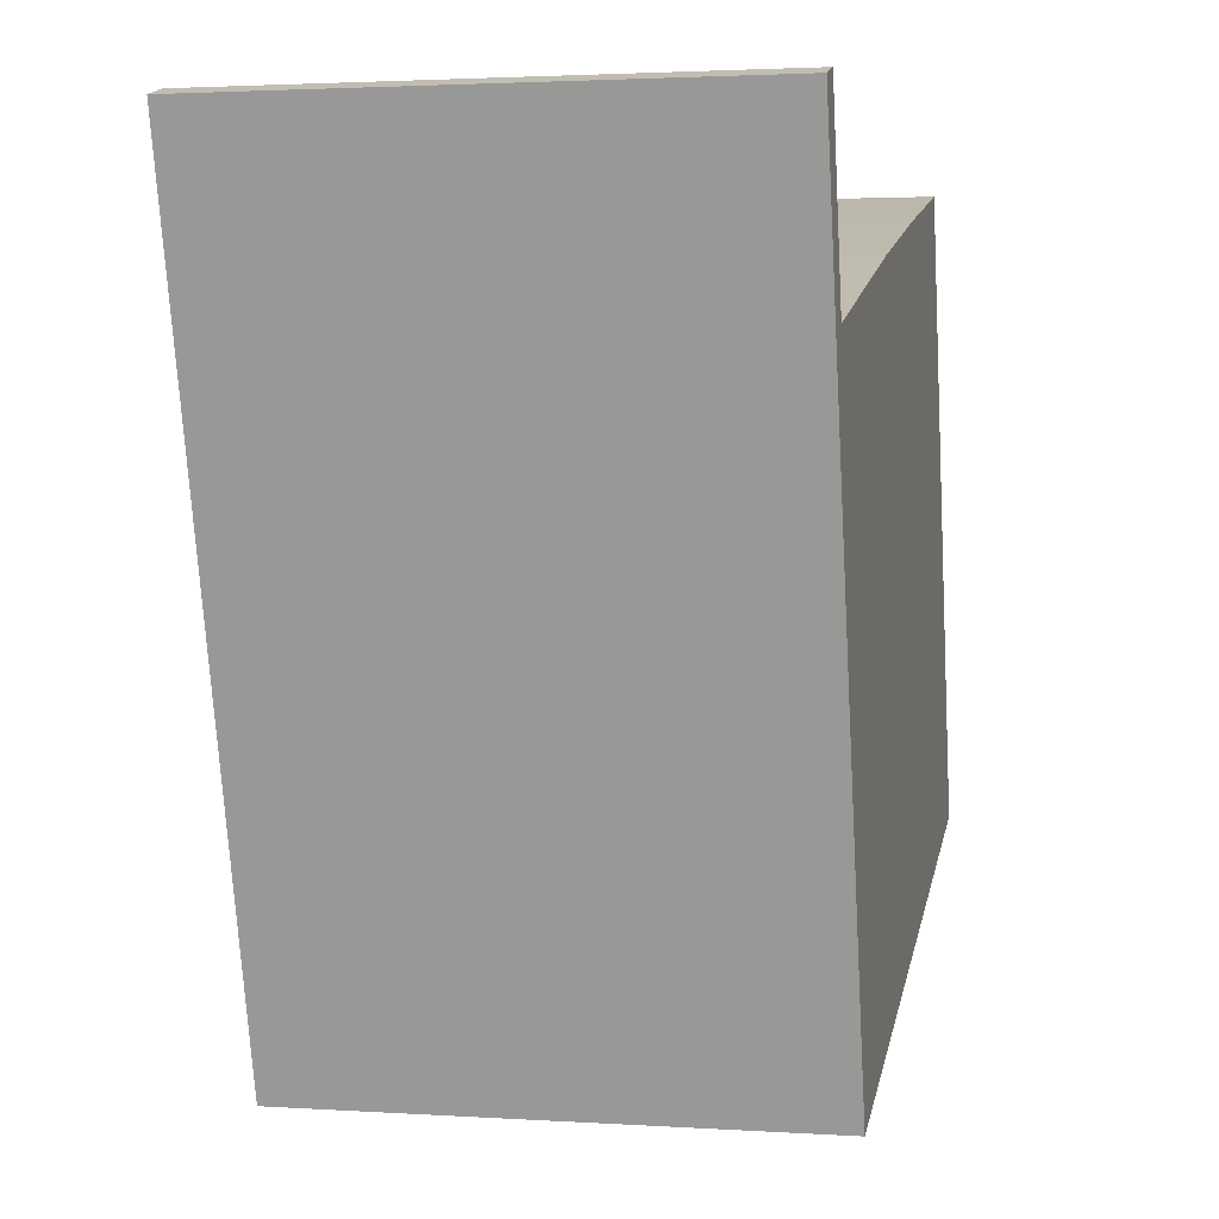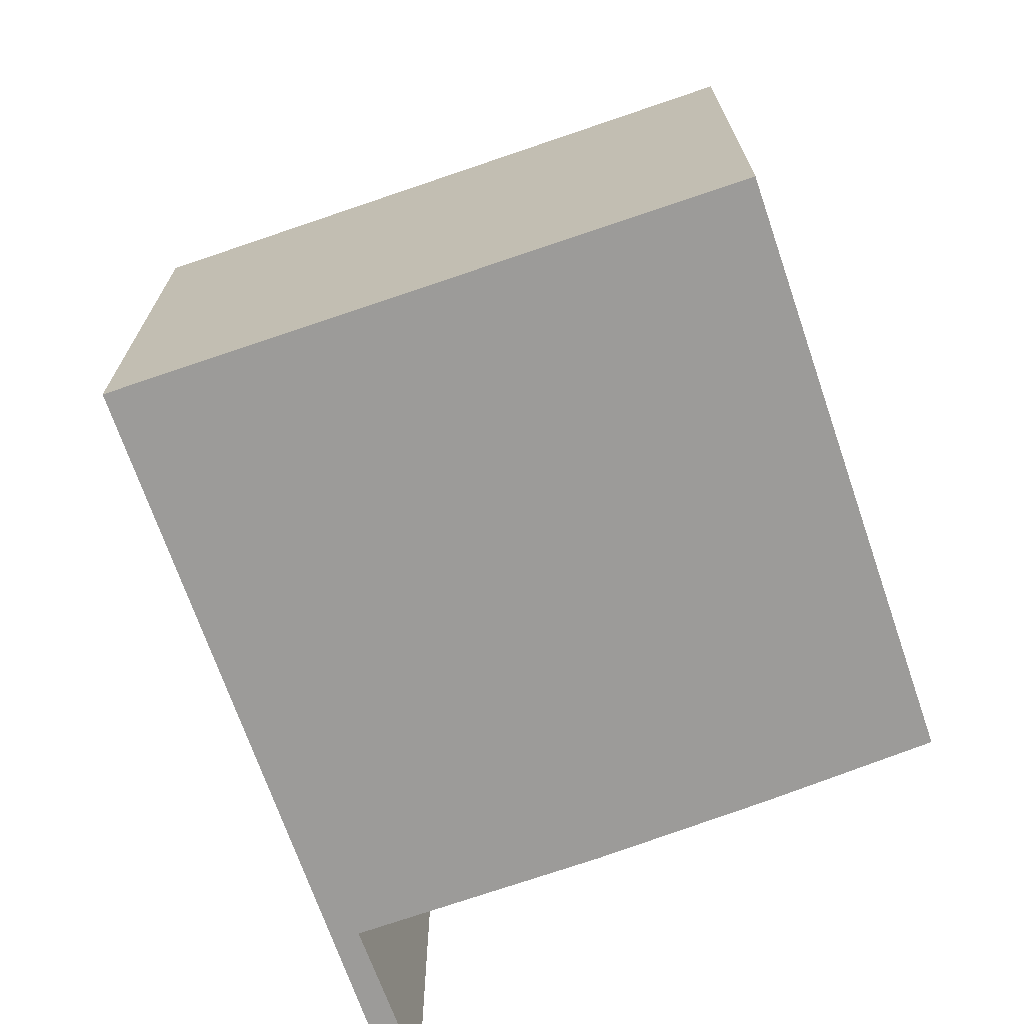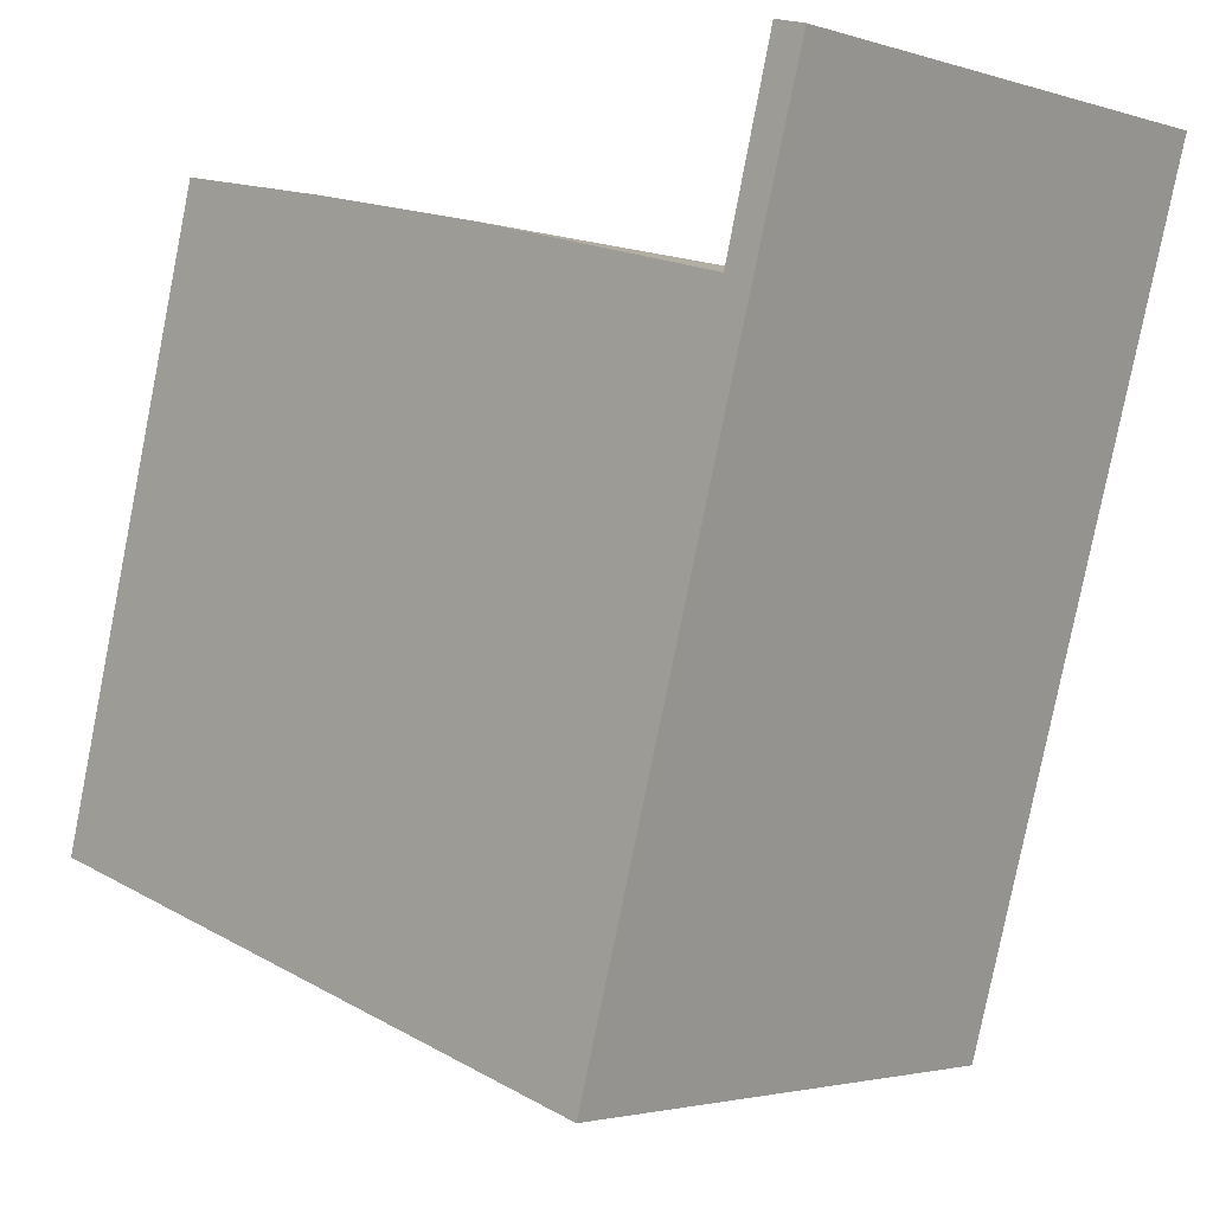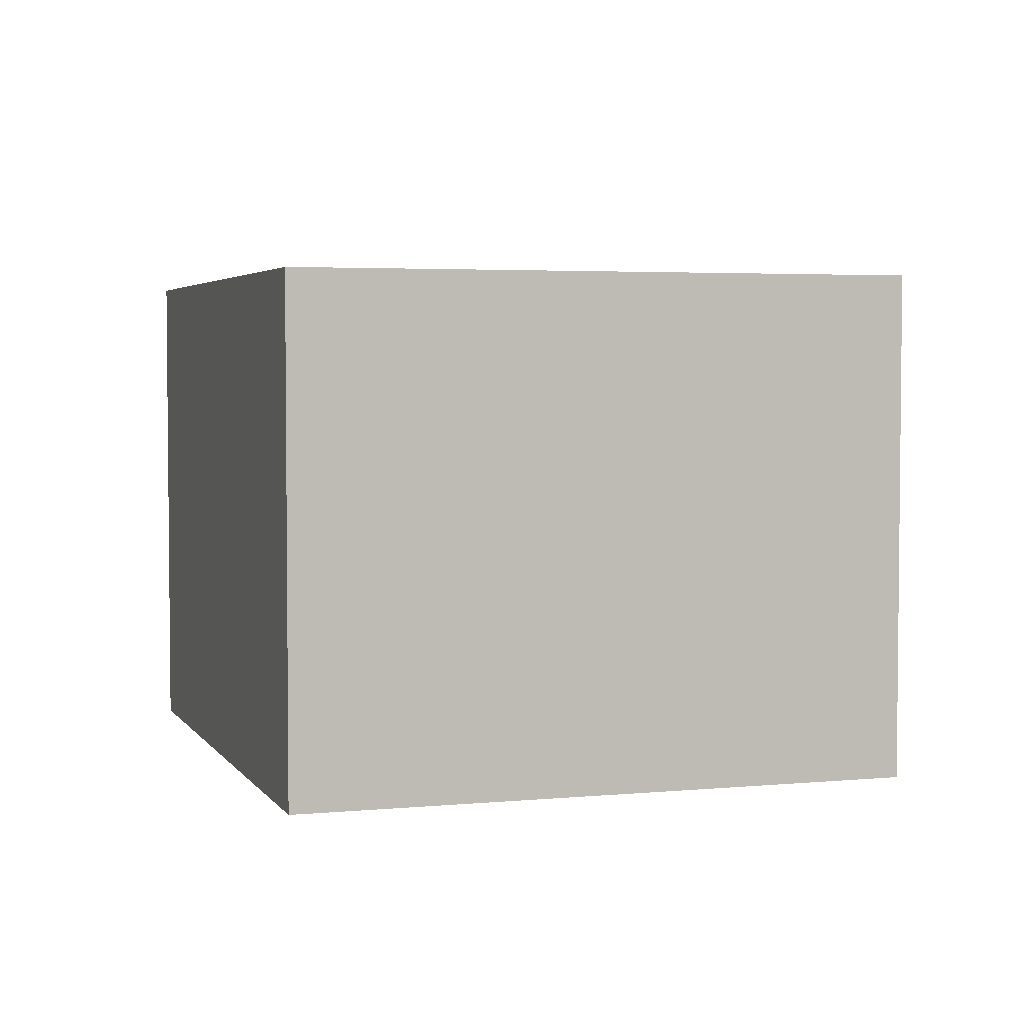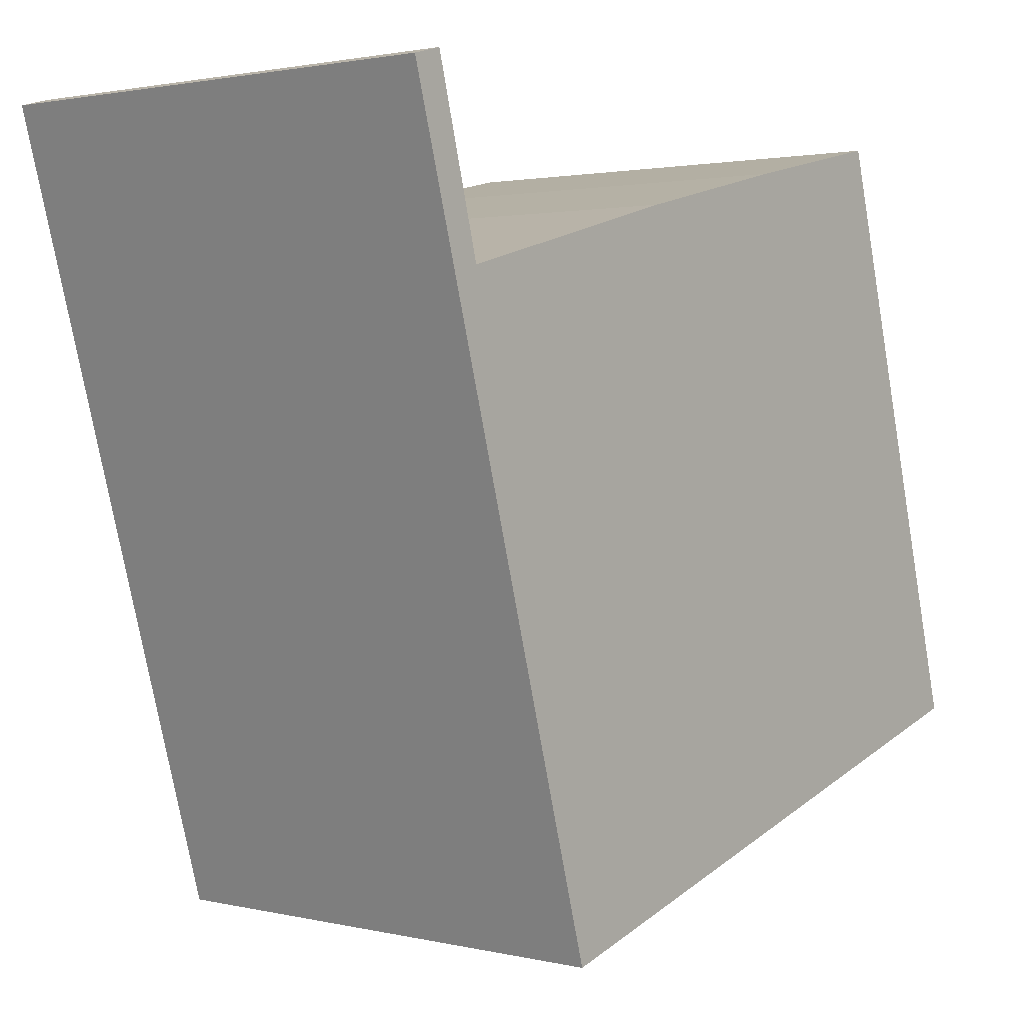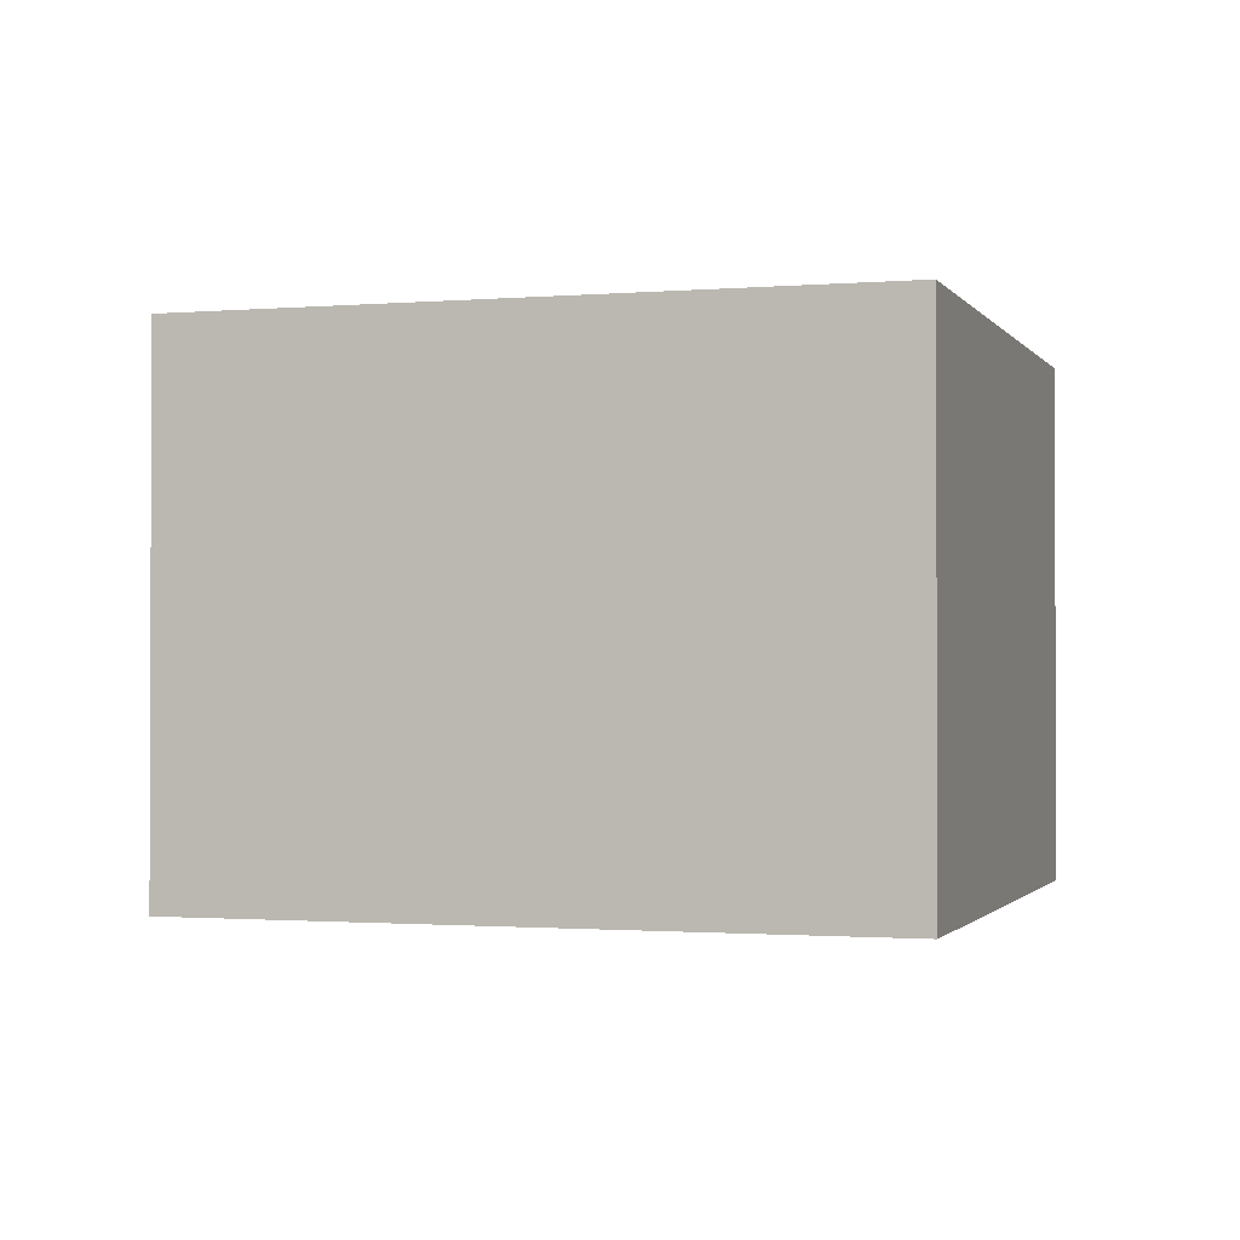
<metadata>
{"format":"obj","ext":"obj","renderer":"f3d","projection":"perspective","resolution":1024,"background":"white","views":[{"elev":2.5,"azim":102.6,"up":"+Z"},{"elev":-69.7,"azim":-145.4,"up":"+Y"},{"elev":-2.4,"azim":43.3,"up":"+Z"},{"elev":3.7,"azim":-92.3,"up":"+Y"},{"elev":1.9,"azim":129.4,"up":"+Z"},{"elev":-1.2,"azim":-147.1,"up":"+Y"}]}
</metadata>
<code>
v  3.4 2.681 -0.957
v  4.443 2.681 3.34
v  4.606 2.681 3.295
v  4.19 2.681 2.391
v  2.801 2.681 2.762
v  1.823 2.681 2.996
v  0.889 2.681 3.202
v  0 2.681 1.642e-16
v  1.823 -1.835e-16 2.996
v  2.801 -1.691e-16 2.762
v  4.19 -1.464e-16 2.391
v  4.443 -2.045e-16 3.34
v  4.606 -2.018e-16 3.295
v  0.889 -1.961e-16 3.202
v  0 0 0
v  3.4 5.86e-17 -0.957
g defaultobject
f 1 2 3
f 2 1 4
f 4 1 5
f 5 1 6
f 6 1 7
f 7 1 8
f 9 5 6
f 5 9 10
f 10 4 5
f 4 10 11
f 12 3 2
f 3 12 13
f 14 6 7
f 6 14 9
f 11 2 4
f 2 11 12
f 15 7 8
f 7 15 14
f 13 1 3
f 1 13 16
f 16 8 1
f 8 16 15
f 13 12 16
f 11 16 12
f 15 16 11
f 10 15 11
f 9 15 10
f 14 15 9

</code>
